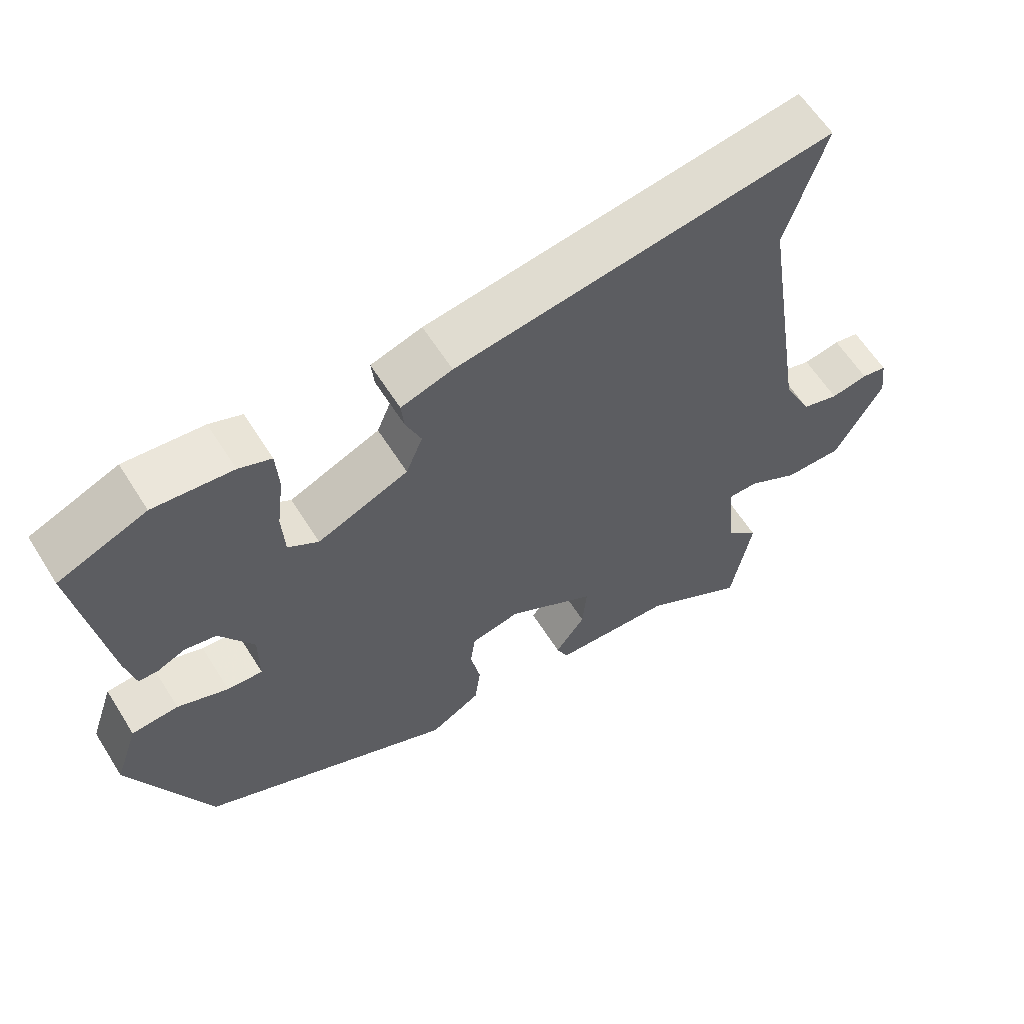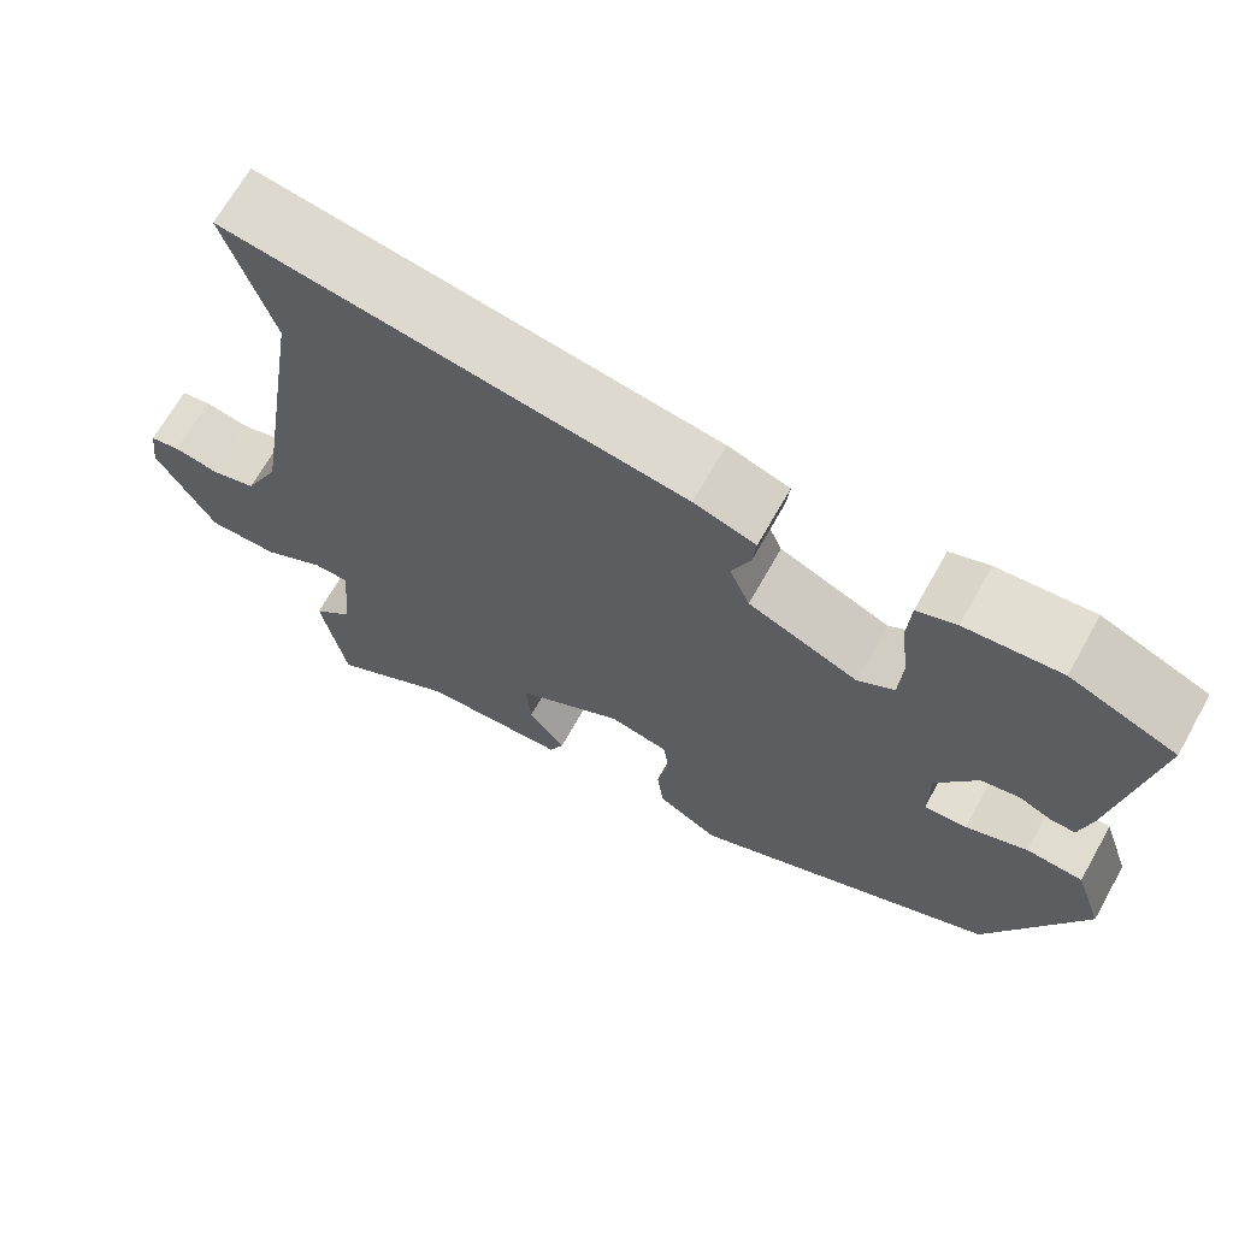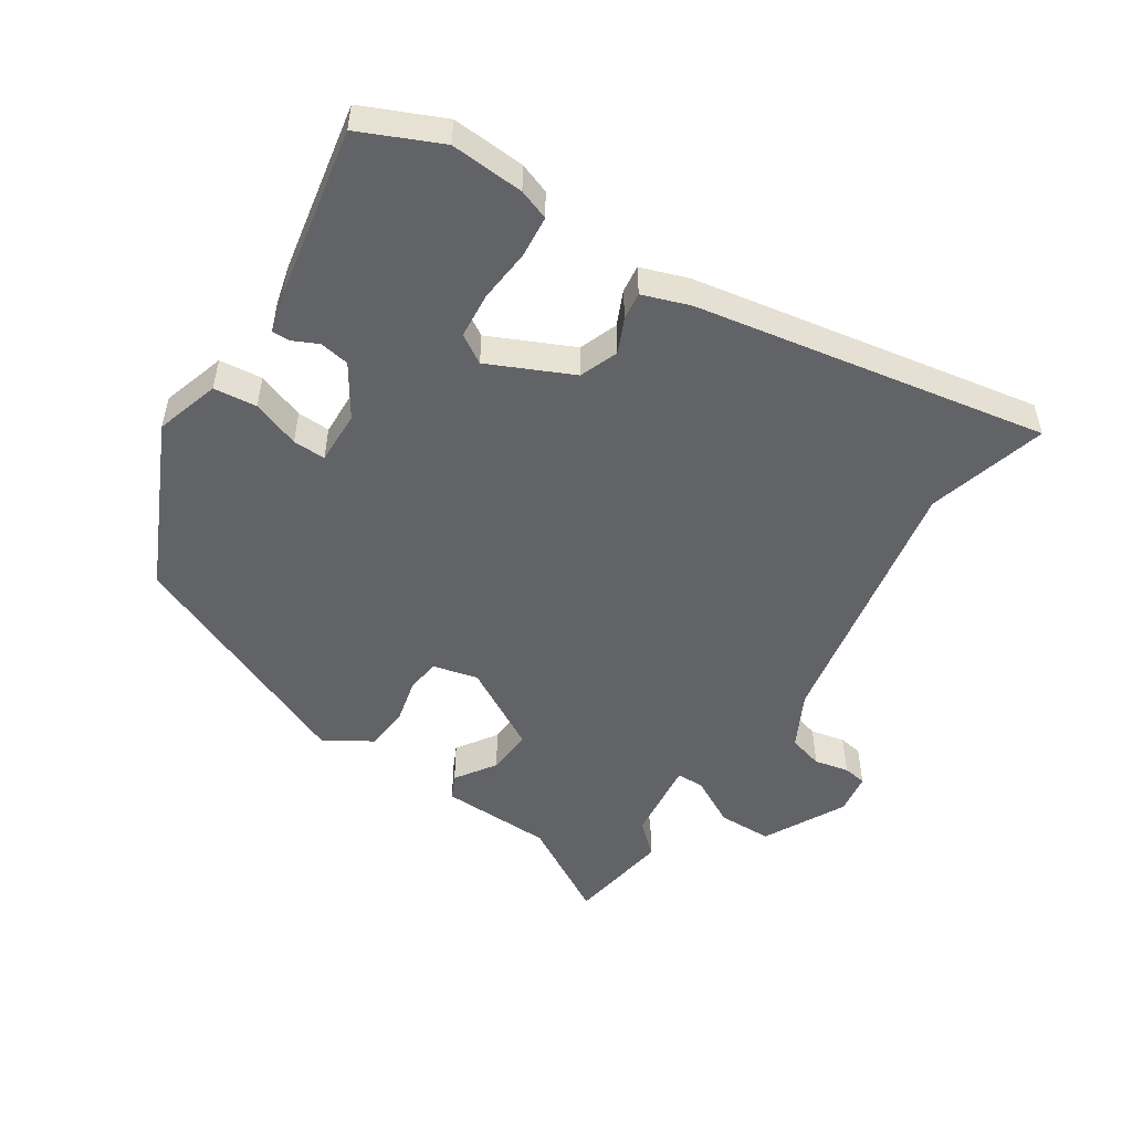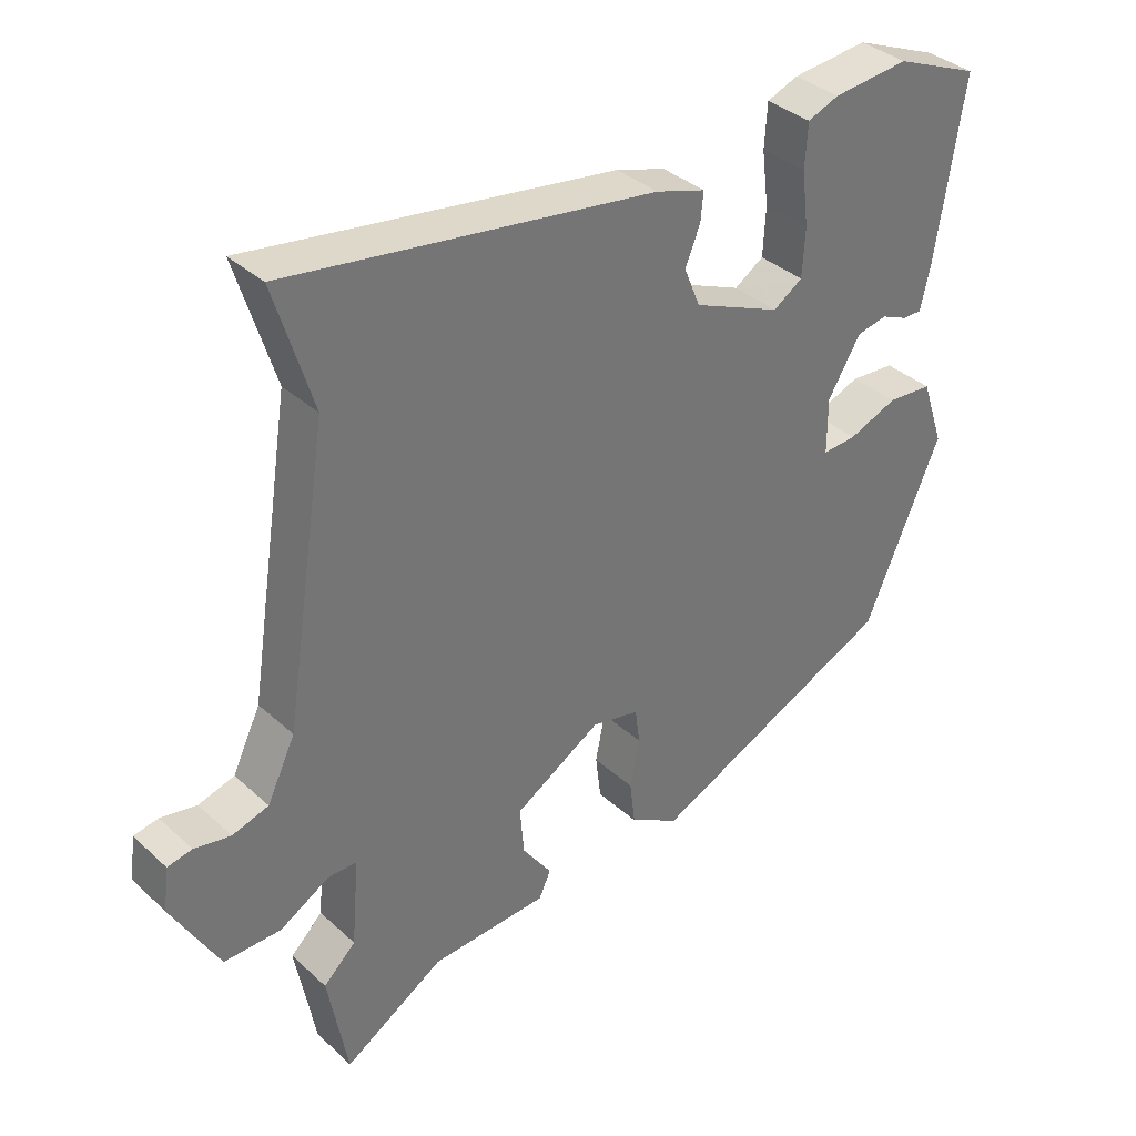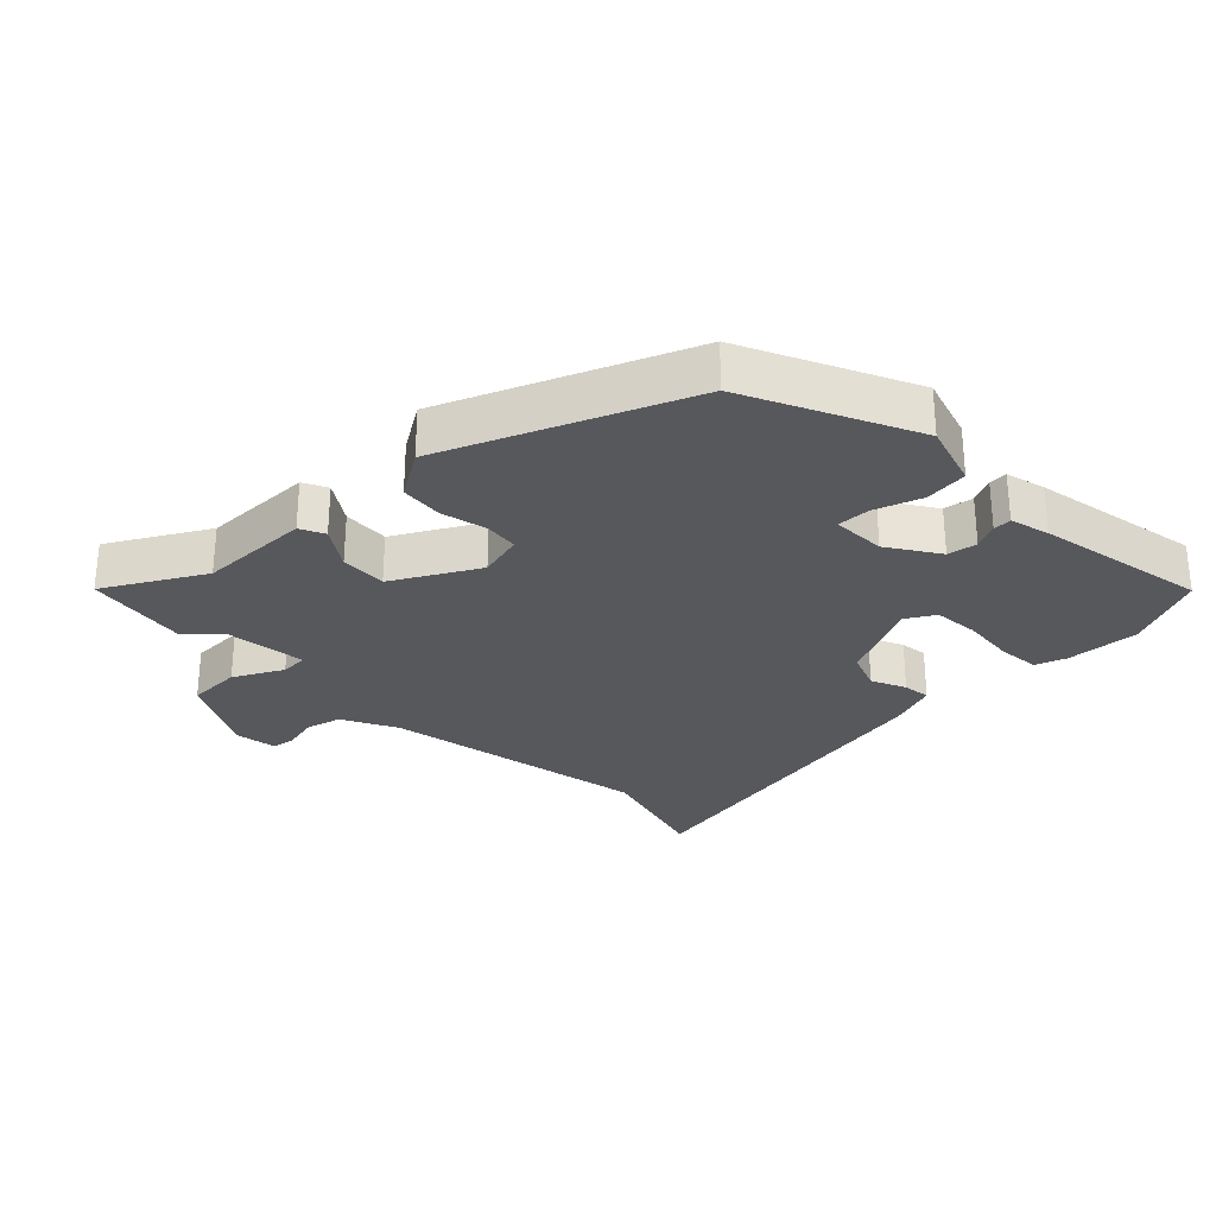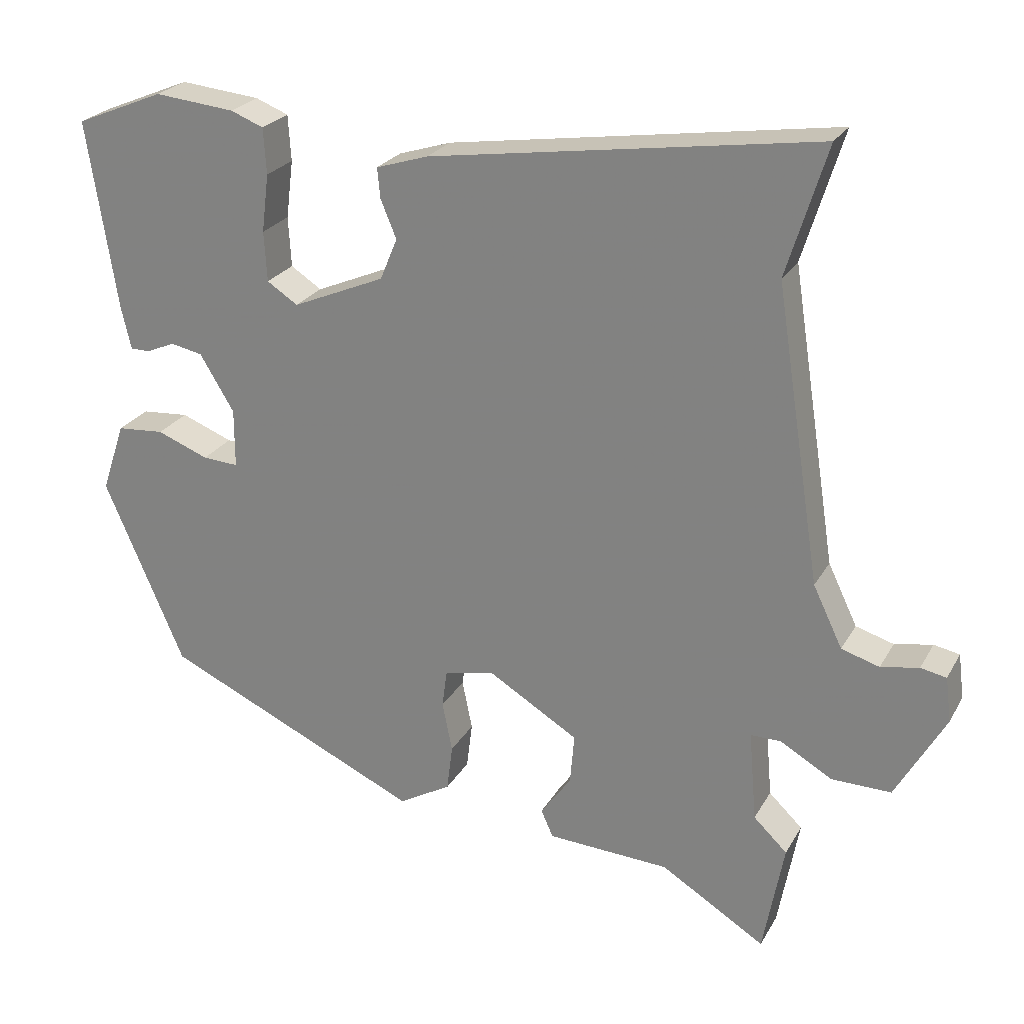
<metadata>
{"format":"obj","ext":"obj","renderer":"f3d","projection":"perspective","resolution":1024,"background":"white","views":[{"elev":61.1,"azim":-32.1,"up":"+Z"},{"elev":68.1,"azim":-150.6,"up":"+Z"},{"elev":-50.9,"azim":-31.4,"up":"+Y"},{"elev":35.8,"azim":139.8,"up":"+Z"},{"elev":-28.7,"azim":-133.8,"up":"+Y"},{"elev":24.5,"azim":23.2,"up":"+Z"}]}
</metadata>
<code>
v -0.432 0.07 -0.323
v -0.544 0.07 -0.064
v -0.511 0.07 0.033
v -0.445 0.07 0.038
v -0.373 0.07 0.01
v -0.323 0.07 0.007
v -0.323 0.07 0.089
v -0.371 0.07 0.168
v -0.416 0.07 0.177
v -0.455 0.07 0.16
v -0.483 0.07 0.16
v -0.497 0.07 0.221
v -0.538 0.07 0.484
v -0.414 0.07 0.535
v -0.302 0.07 0.524
v -0.256 0.07 0.506
v -0.252 0.07 0.442
v -0.262 0.07 0.361
v -0.258 0.07 0.291
v -0.215 0.07 0.263
v -0.086 0.07 0.318
v -0.062 0.07 0.376
v -0.084 0.07 0.429
v -0.088 0.07 0.471
v -0.015 0.07 0.494
v 0.523 0.07 0.574
v 0.467 0.07 0.393
v 0.531 0.07 -0.017
v 0.572 0.07 -0.102
v 0.625 0.07 -0.118
v 0.678 0.07 -0.108
v 0.714 0.07 -0.115
v 0.722 0.07 -0.178
v 0.653 0.07 -0.301
v 0.57 0.07 -0.3
v 0.497 0.07 -0.258
v 0.455 0.07 -0.258
v 0.466 0.07 -0.385
v 0.513 0.07 -0.43
v 0.484 0.07 -0.588
v 0.338 0.07 -0.498
v 0.167 0.07 -0.489
v 0.15 0.07 -0.451
v 0.193 0.07 -0.391
v 0.199 0.07 -0.32
v 0.073 0.07 -0.244
v 0.003 0.07 -0.259
v -0.004 0.07 -0.311
v 0.01 0.07 -0.381
v 0.002 0.07 -0.446
v -0.071 0.07 -0.488
v -0.432 0 -0.323
v -0.544 0 -0.064
v -0.511 0 0.033
v -0.445 0 0.038
v -0.373 0 0.01
v -0.323 0 0.007
v -0.323 0 0.089
v -0.371 0 0.168
v -0.416 0 0.177
v -0.455 0 0.16
v -0.483 0 0.16
v -0.497 0 0.221
v -0.538 0 0.484
v -0.414 0 0.535
v -0.302 0 0.524
v -0.256 0 0.506
v -0.252 0 0.442
v -0.262 0 0.361
v -0.258 0 0.291
v -0.215 0 0.263
v -0.086 0 0.318
v -0.062 0 0.376
v -0.084 0 0.429
v -0.088 0 0.471
v -0.015 0 0.494
v 0.523 0 0.574
v 0.467 0 0.393
v 0.531 0 -0.017
v 0.572 0 -0.102
v 0.625 0 -0.118
v 0.678 0 -0.108
v 0.714 0 -0.115
v 0.722 0 -0.178
v 0.653 0 -0.301
v 0.57 0 -0.3
v 0.497 0 -0.258
v 0.455 0 -0.258
v 0.466 0 -0.385
v 0.513 0 -0.43
v 0.484 0 -0.588
v 0.338 0 -0.498
v 0.167 0 -0.489
v 0.15 0 -0.451
v 0.193 0 -0.391
v 0.199 0 -0.32
v 0.073 0 -0.244
v 0.003 0 -0.259
v -0.004 0 -0.311
v 0.01 0 -0.381
v 0.002 0 -0.446
v -0.071 0 -0.488
f 48 49 50 51
f 47 48 51 1
f 46 47 1 2
f 41 42 43 44
f 41 44 45
f 38 39 40 41
f 37 38 41 45
f 33 34 35 36
f 33 36 37
f 30 31 32 33
f 29 30 33 37
f 28 29 37 45
f 24 25 26 27
f 22 23 24 27
f 21 22 27 28
f 20 21 28 45
f 15 16 17 18
f 15 18 19
f 14 15 19
f 13 14 19
f 12 13 19
f 9 10 11 12
f 8 9 12 19
f 7 8 19 20
f 2 3 4 5
f 46 2 5 6
f 20 45 46
f 6 7 20 46
f 102 101 100 99
f 52 102 99 98
f 53 52 98 97
f 95 94 93 92
f 96 95 92
f 92 91 90 89
f 96 92 89 88
f 87 86 85 84
f 88 87 84
f 84 83 82 81
f 88 84 81 80
f 96 88 80 79
f 78 77 76 75
f 78 75 74 73
f 79 78 73 72
f 96 79 72 71
f 69 68 67 66
f 70 69 66
f 70 66 65
f 70 65 64
f 70 64 63
f 63 62 61 60
f 70 63 60 59
f 71 70 59 58
f 56 55 54 53
f 57 56 53 97
f 97 96 71
f 97 71 58 57
f 1 52 53 2
f 2 53 54 3
f 3 54 55 4
f 4 55 56 5
f 5 56 57 6
f 6 57 58 7
f 7 58 59 8
f 8 59 60 9
f 9 60 61 10
f 10 61 62 11
f 11 62 63 12
f 12 63 64 13
f 13 64 65 14
f 14 65 66 15
f 15 66 67 16
f 16 67 68 17
f 17 68 69 18
f 18 69 70 19
f 19 70 71 20
f 20 71 72 21
f 21 72 73 22
f 22 73 74 23
f 23 74 75 24
f 24 75 76 25
f 25 76 77 26
f 26 77 78 27
f 27 78 79 28
f 28 79 80 29
f 29 80 81 30
f 30 81 82 31
f 31 82 83 32
f 32 83 84 33
f 33 84 85 34
f 34 85 86 35
f 35 86 87 36
f 36 87 88 37
f 37 88 89 38
f 38 89 90 39
f 39 90 91 40
f 40 91 92 41
f 41 92 93 42
f 42 93 94 43
f 43 94 95 44
f 44 95 96 45
f 45 96 97 46
f 46 97 98 47
f 47 98 99 48
f 48 99 100 49
f 49 100 101 50
f 50 101 102 51
f 51 102 52 1

</code>
